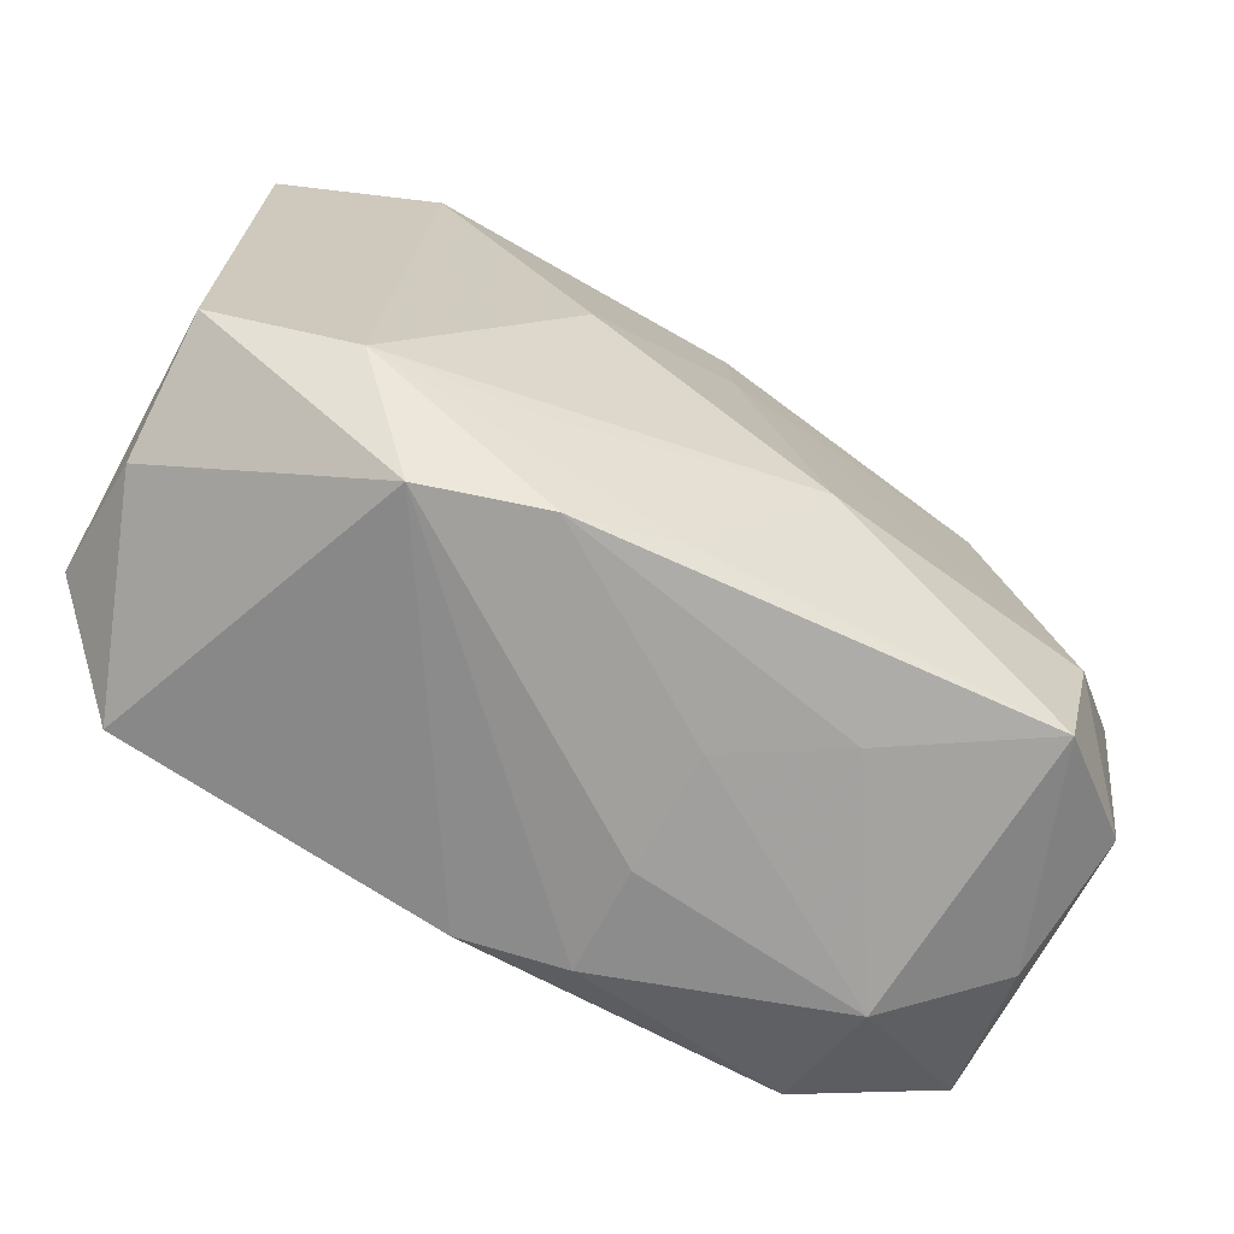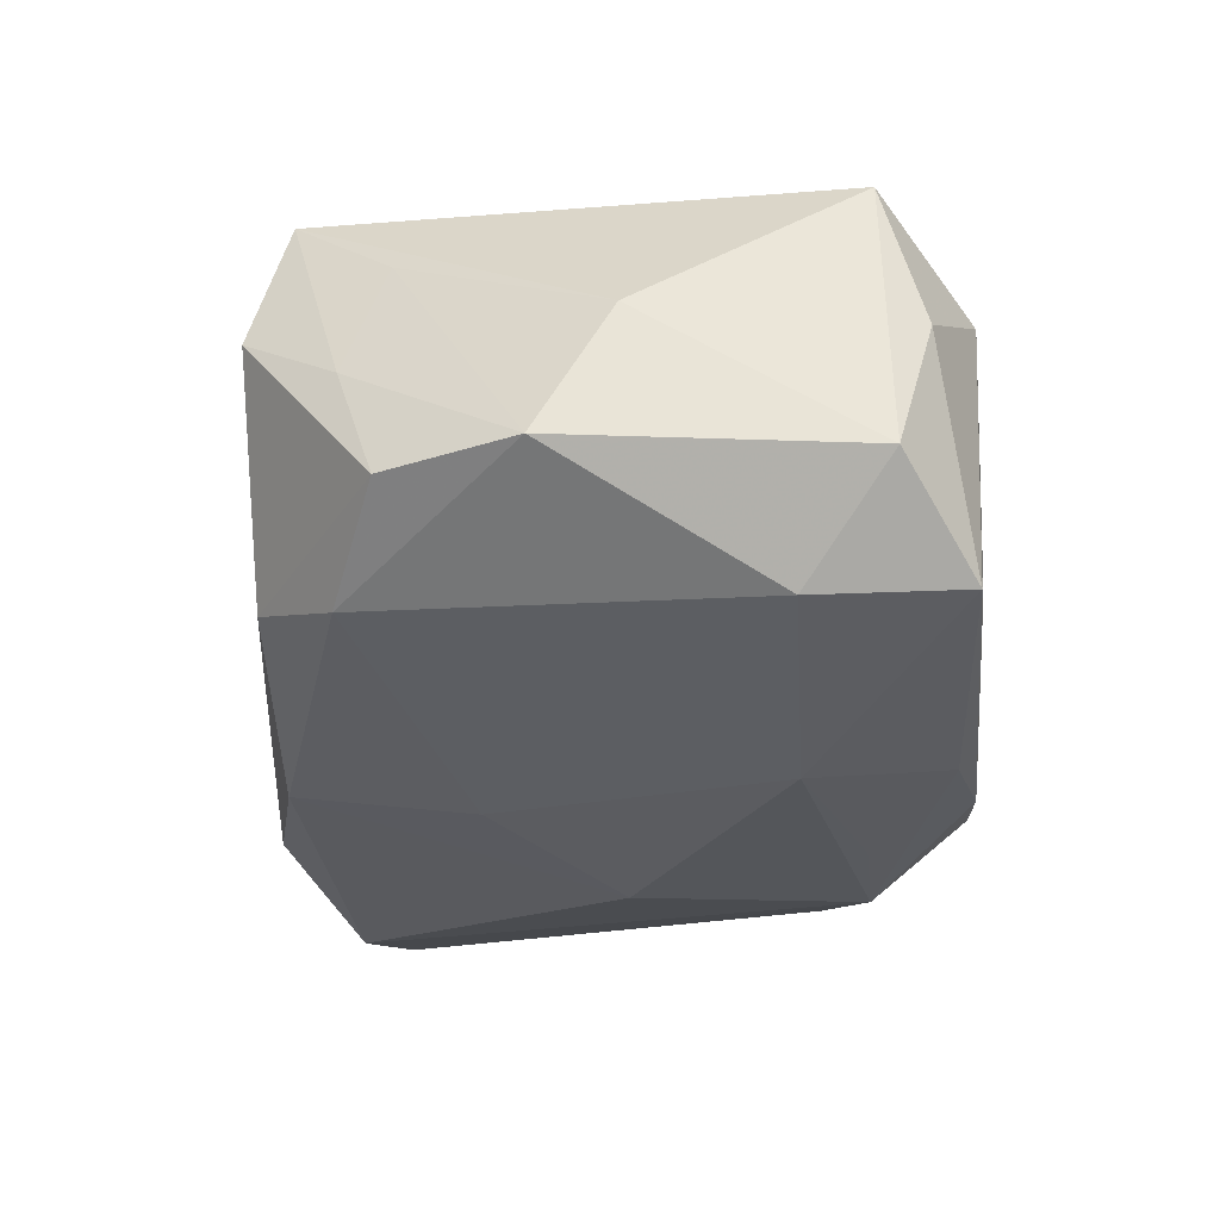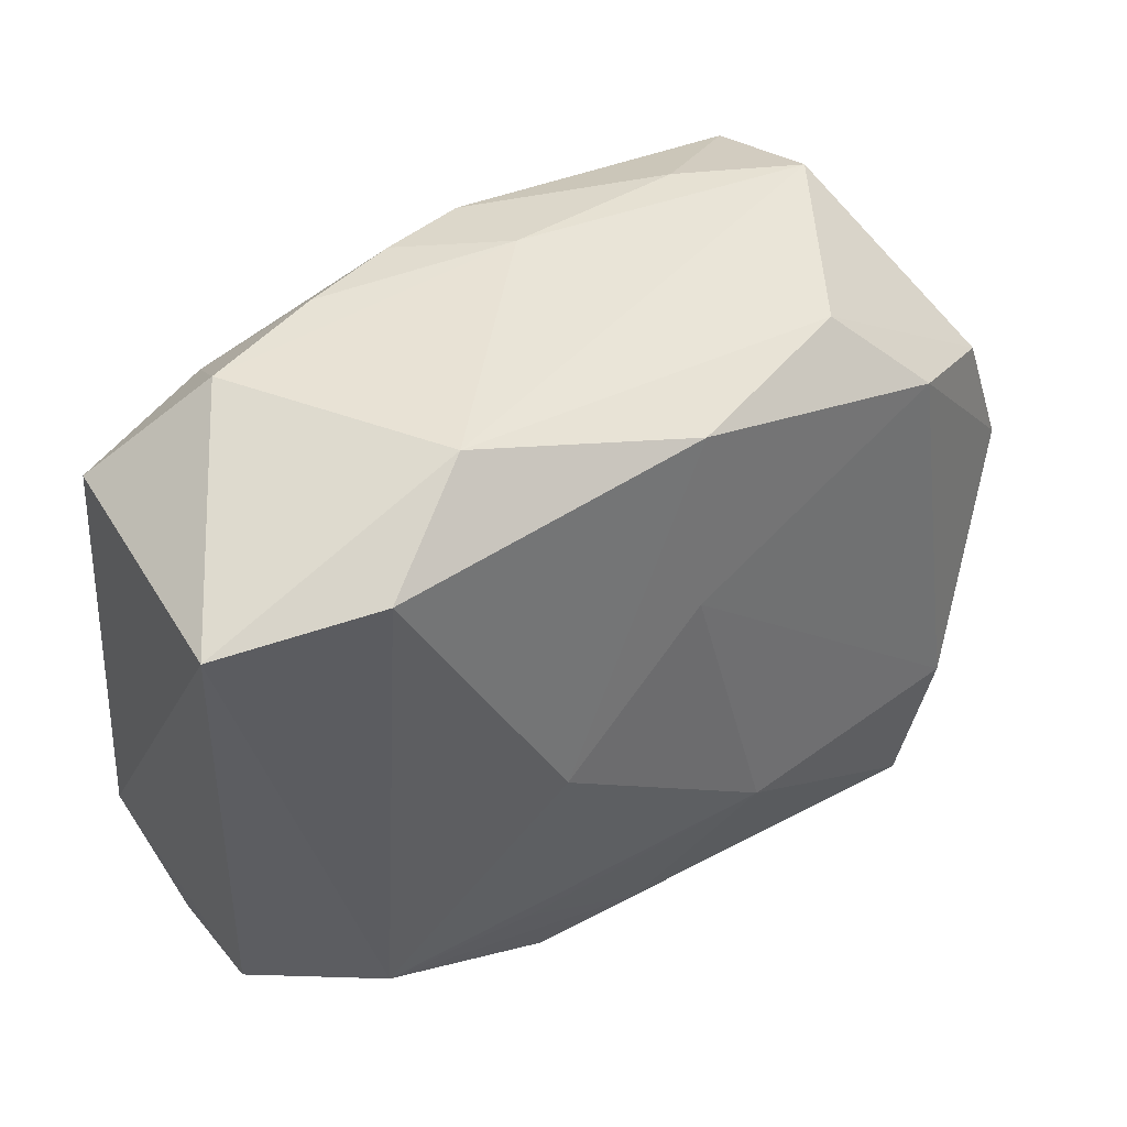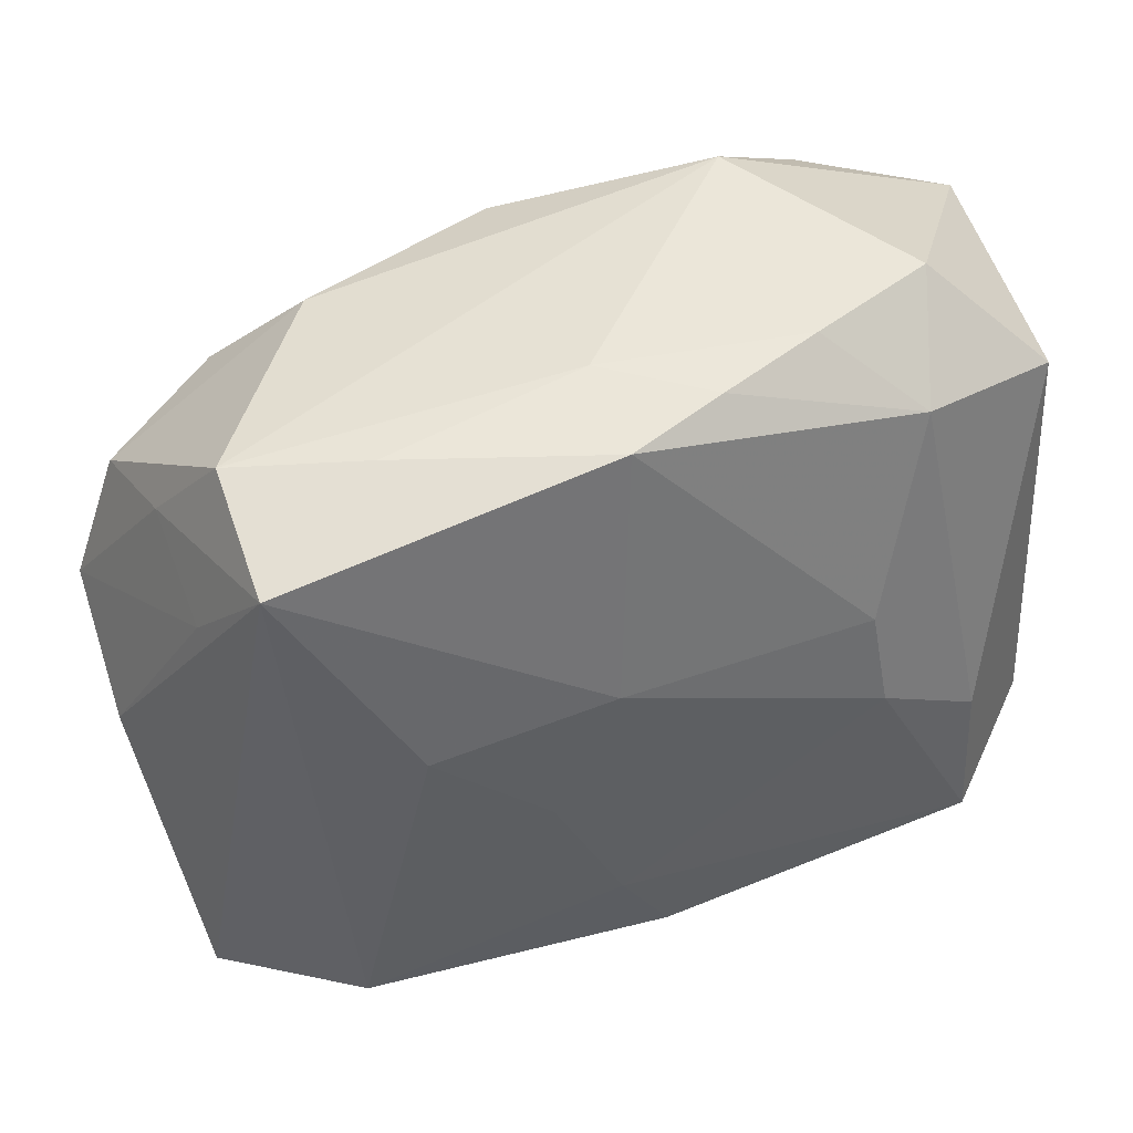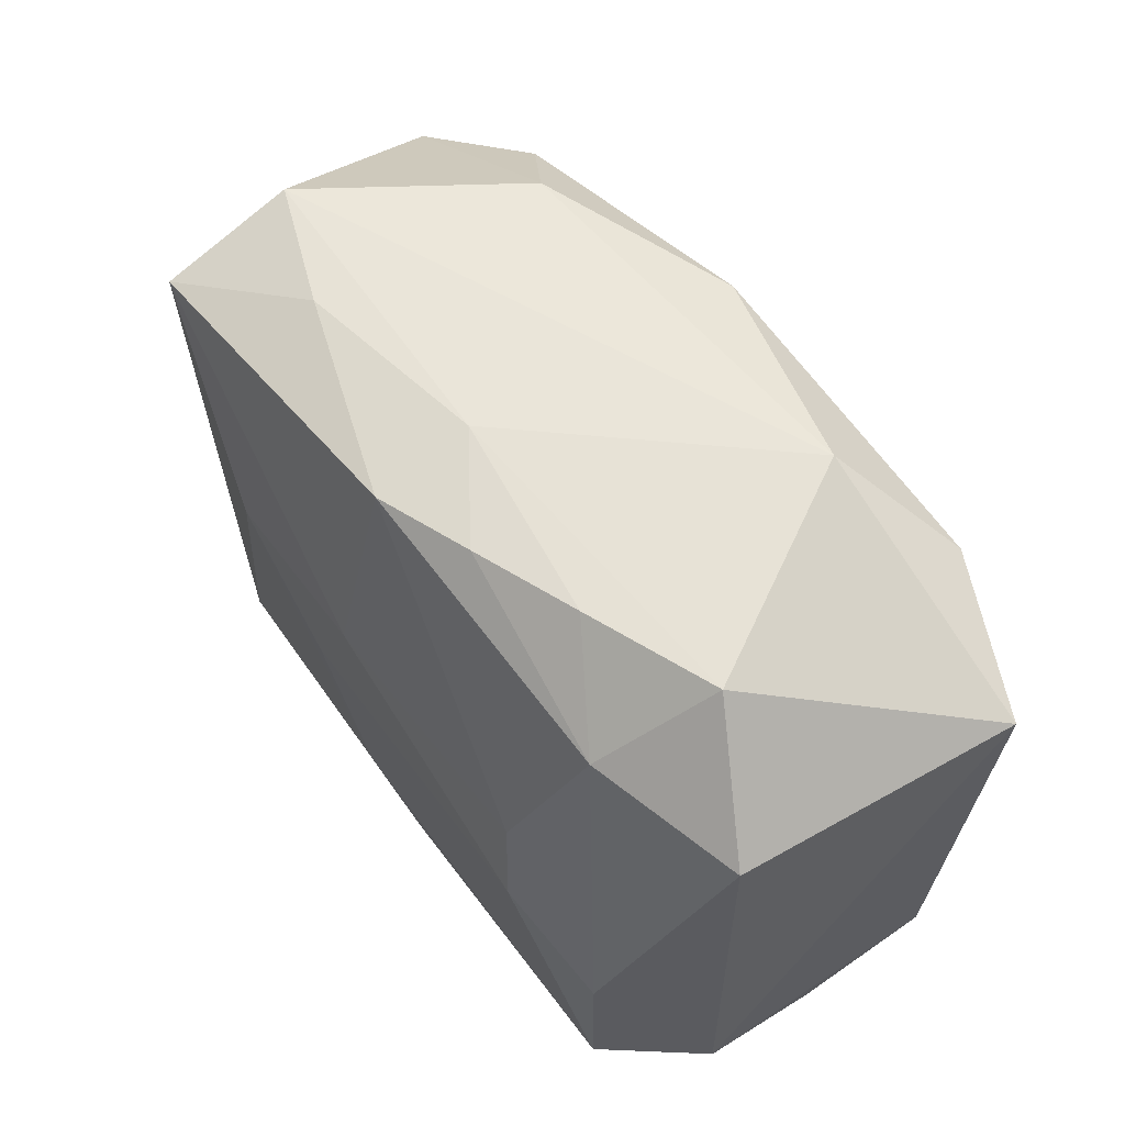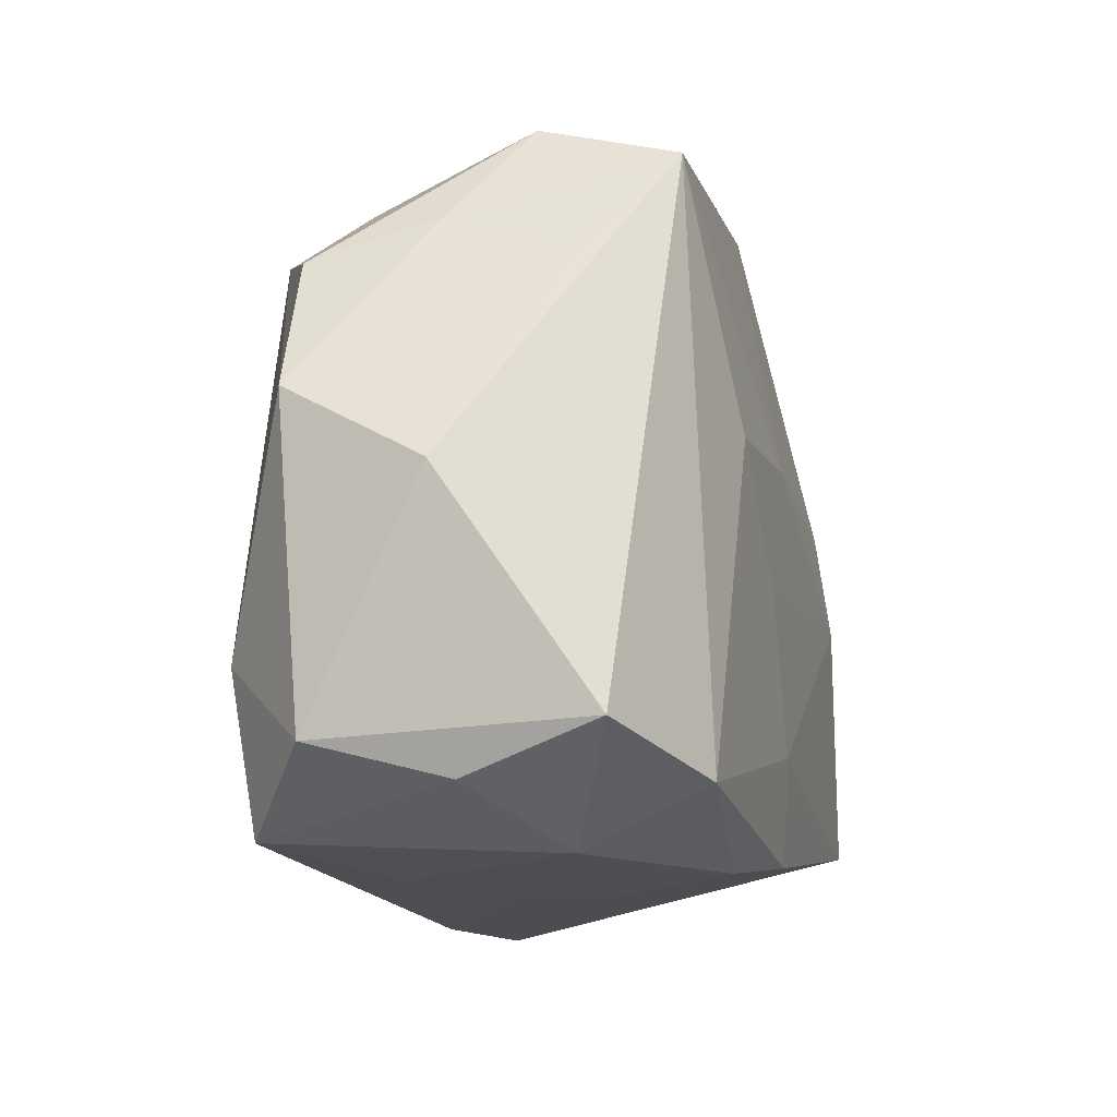
<metadata>
{"format":"obj","ext":"obj","renderer":"f3d","projection":"perspective","resolution":1024,"background":"white","views":[{"elev":-71.7,"azim":150.6,"up":"+Y"},{"elev":-31.7,"azim":-85.8,"up":"+Z"},{"elev":43.6,"azim":145.4,"up":"+Y"},{"elev":44.6,"azim":-19.1,"up":"+Y"},{"elev":61.9,"azim":54.8,"up":"+Y"},{"elev":-16.1,"azim":-74.3,"up":"+Y"}]}
</metadata>
<code>
v -0.02196 -0.02179 -0.01314
v -0.02008 -0.01922 0.01451
v 0.001372 -0.02161 -0.01222
v -0.001559 0.02132 -0.01408
v 0.01313 0.02471 -0.0101
v -0.007083 -0.004378 0.01569
v 0.01643 -0.02316 -0.008346
v -0.02744 0.01467 -6.575e-05
v 0.03028 -0.01293 -0.008569
v 0.03078 0.01798 -0.01054
v -0.005859 -0.01136 -0.01627
v -0.001233 0.02232 0.01277
v 0.001716 -0.02094 0.01433
v -0.02391 -0.01141 -0.01427
v -0.0153 0.02209 0.008156
v -0.02415 0.02128 0.004867
v -0.012 -0.02286 -0.007175
v -0.002695 0.004881 0.0157
v -0.004674 -0.02318 0.00505
v -0.0205 -0.02302 0.006363
v 0.01594 -0.001784 0.0157
v -0.02932 -0.01693 0.01039
v -0.002129 -0.01438 0.01547
v -0.02399 0.01869 0.01395
v 0.00858 -0.0232 -0.01086
v 0.0149 0.005167 0.01488
v 0.01101 -0.01586 -0.01323
v -0.01522 0.00323 0.0157
v -0.01523 0.02105 -0.008949
v -0.02108 0.01529 -0.01248
v -0.004985 -0.02218 0.01232
v -0.032 -0.002023 0.0006237
v -0.001427 0.0237 0.005921
v 0.02142 -0.01629 -0.01207
v 0.02404 -0.01699 0.01445
v 0.01885 0.01882 0.01148
v 0.02977 -0.01552 0.000391
v 0.03009 -0.0121 0.008996
v -0.02699 0.01188 0.007975
v -0.03215 0.003086 -0.008374
v -0.0007403 0.008936 -0.01538
v 0.01005 0.0002088 -0.01647
v 0.02133 0.02431 0.004192
v 0.005406 0.02327 0.01044
v 0.02884 0.01741 0.008117
v 0.02059 0.01985 -0.01445
v -0.004711 -0.0232 -0.002806
v -0.02894 0.01199 -0.008396
v -0.02772 -0.01975 0.001246
v 0.01257 0.02393 0.007731
v -0.029 -0.01731 -0.007899
v 0.02355 -0.006452 0.0142
f 5 46 4
f 18 24 28
f 7 31 19
f 13 31 7
f 7 35 13
f 42 34 11
f 46 34 42
f 42 4 46
f 11 34 27
f 3 27 34
f 3 1 11
f 11 27 3
f 7 34 9
f 11 1 14
f 32 22 24
f 23 13 35
f 11 14 41
f 41 42 11
f 4 42 41
f 8 16 48
f 24 16 8
f 48 16 29
f 5 4 29
f 29 16 5
f 15 16 24
f 21 23 35
f 18 28 21
f 25 17 1
f 1 3 25
f 7 19 25
f 25 34 7
f 25 3 34
f 31 13 2
f 13 23 2
f 2 23 28
f 2 28 24
f 24 22 2
f 40 8 48
f 48 29 30
f 30 29 4
f 30 40 48
f 14 40 30
f 4 41 30
f 30 41 14
f 12 15 24
f 12 36 44
f 12 24 18
f 5 16 33
f 16 15 33
f 33 12 44
f 15 12 33
f 28 23 6
f 6 21 28
f 23 21 6
f 52 45 36
f 52 21 35
f 35 38 52
f 52 38 45
f 10 34 46
f 10 9 34
f 10 46 5
f 10 38 9
f 45 38 10
f 36 45 43
f 5 33 43
f 43 10 5
f 45 10 43
f 47 25 19
f 17 25 47
f 20 49 1
f 1 17 20
f 17 47 20
f 31 2 20
f 20 2 22
f 22 49 20
f 20 47 19
f 20 19 31
f 51 14 1
f 51 40 14
f 1 49 51
f 32 40 51
f 22 32 51
f 51 49 22
f 24 8 39
f 8 40 39
f 39 32 24
f 39 40 32
f 36 12 26
f 26 52 36
f 21 52 26
f 18 21 26
f 26 12 18
f 37 38 35
f 9 38 37
f 37 35 7
f 7 9 37
f 44 36 50
f 36 43 50
f 50 33 44
f 50 43 33

</code>
